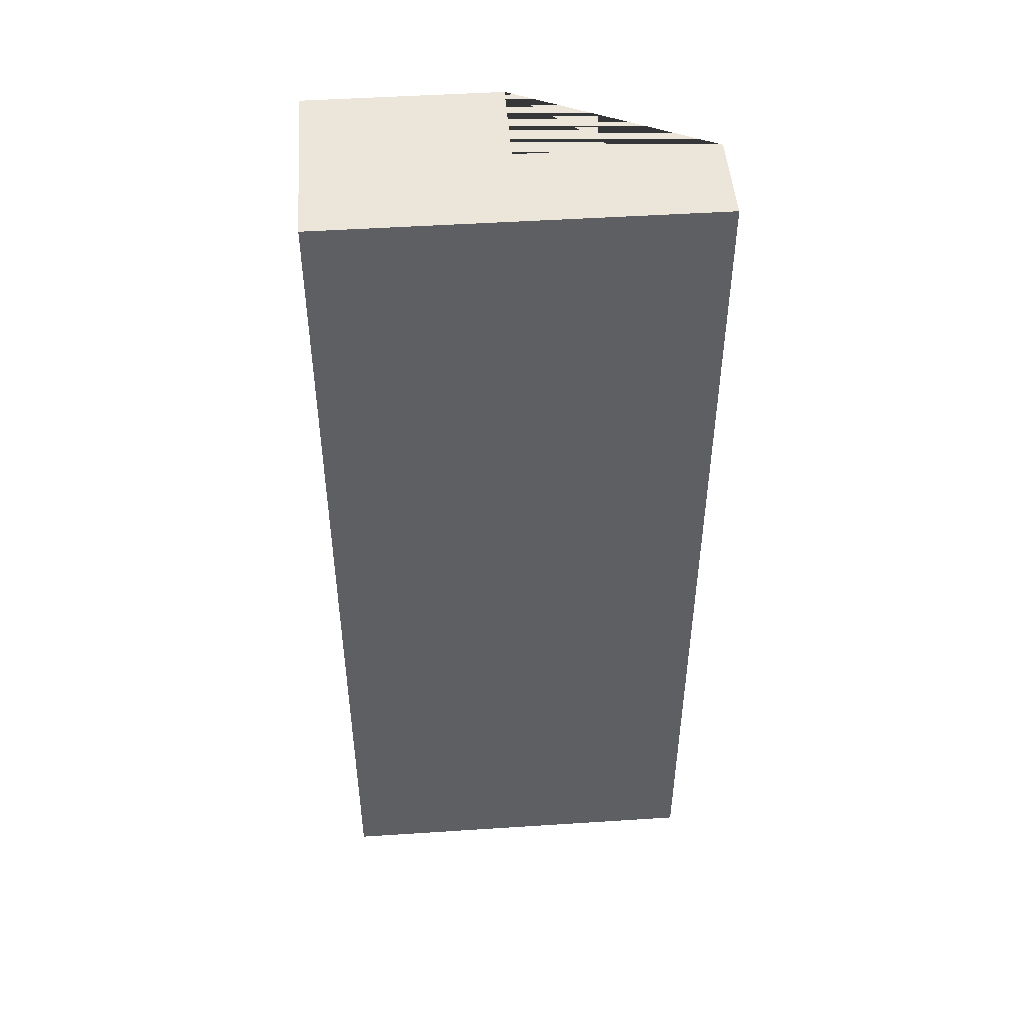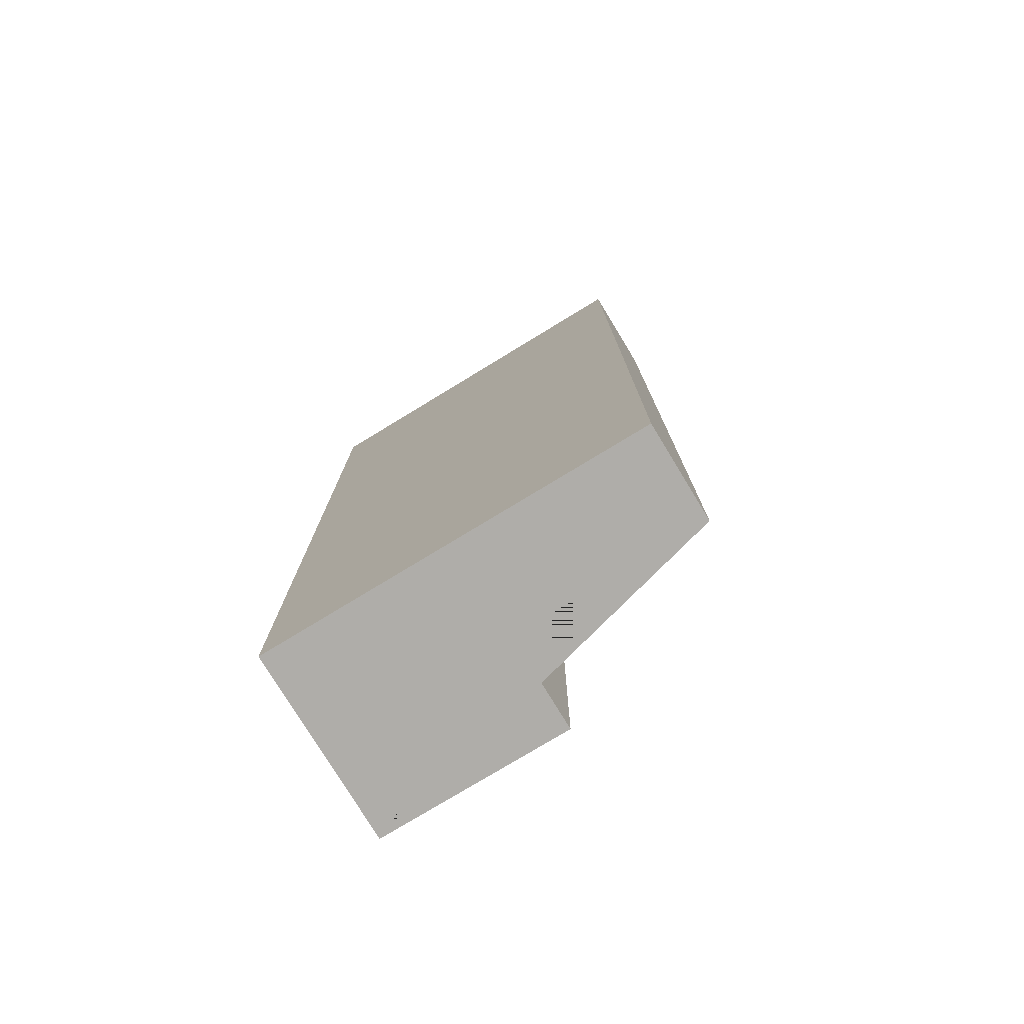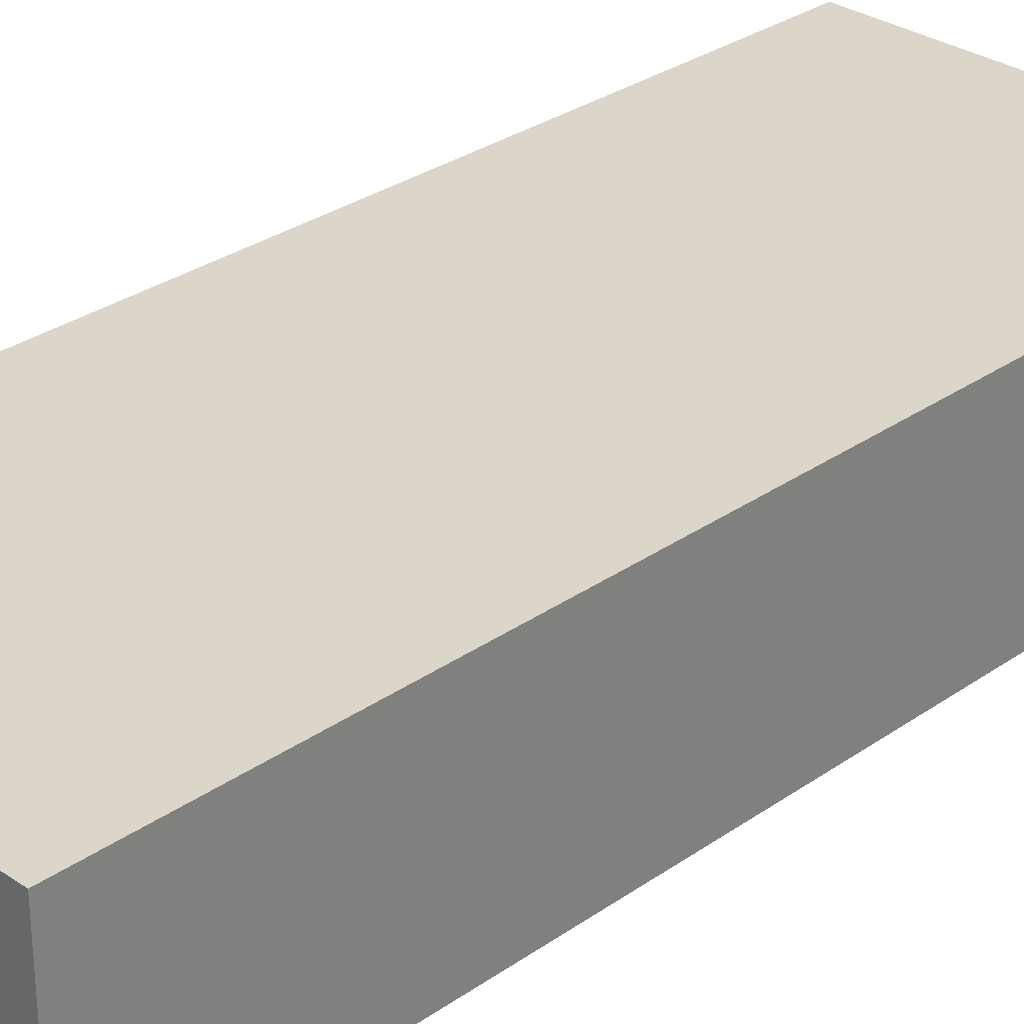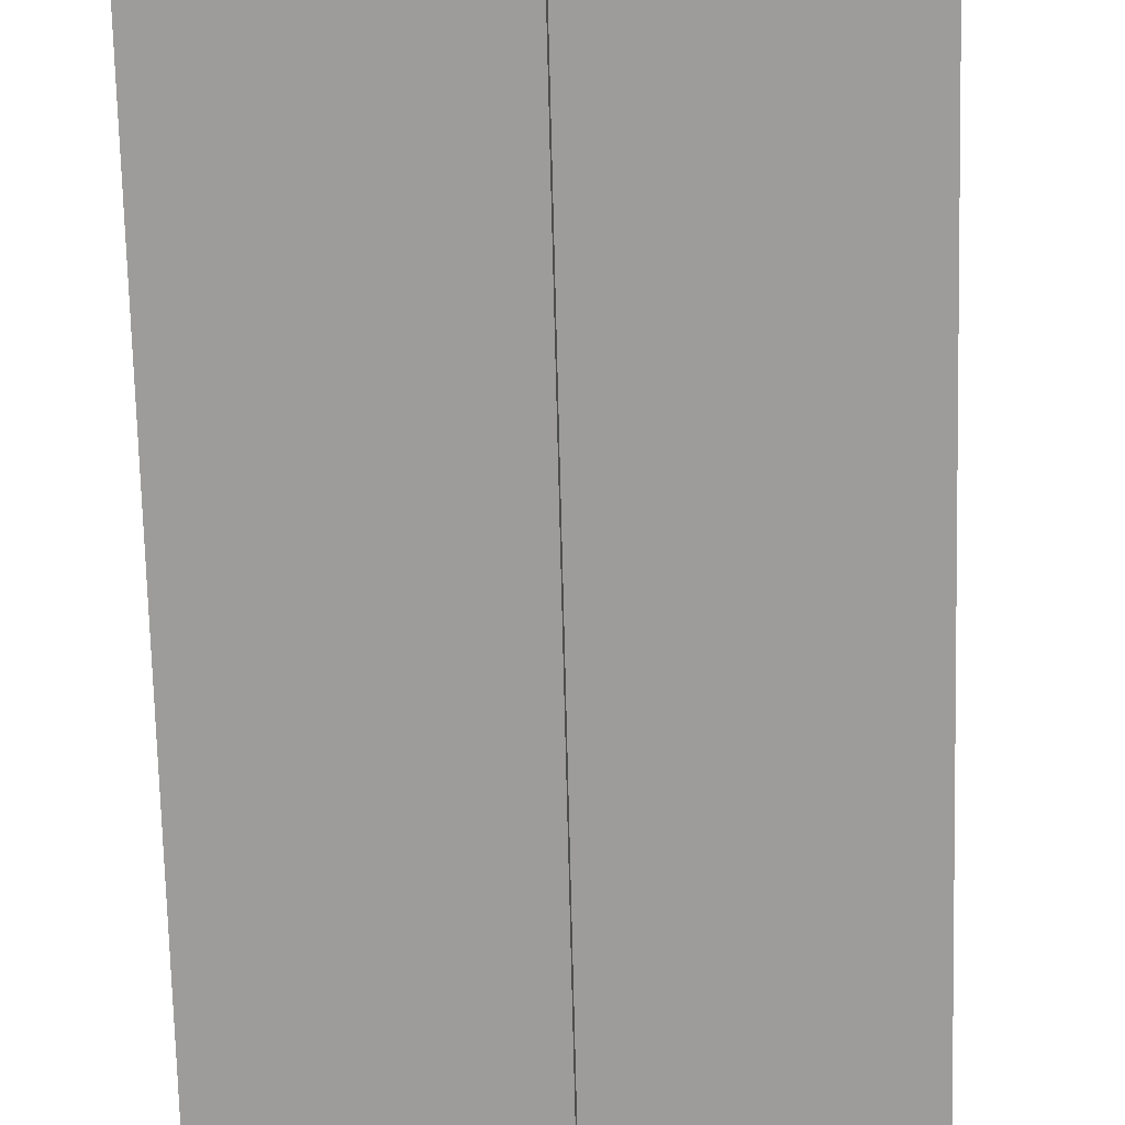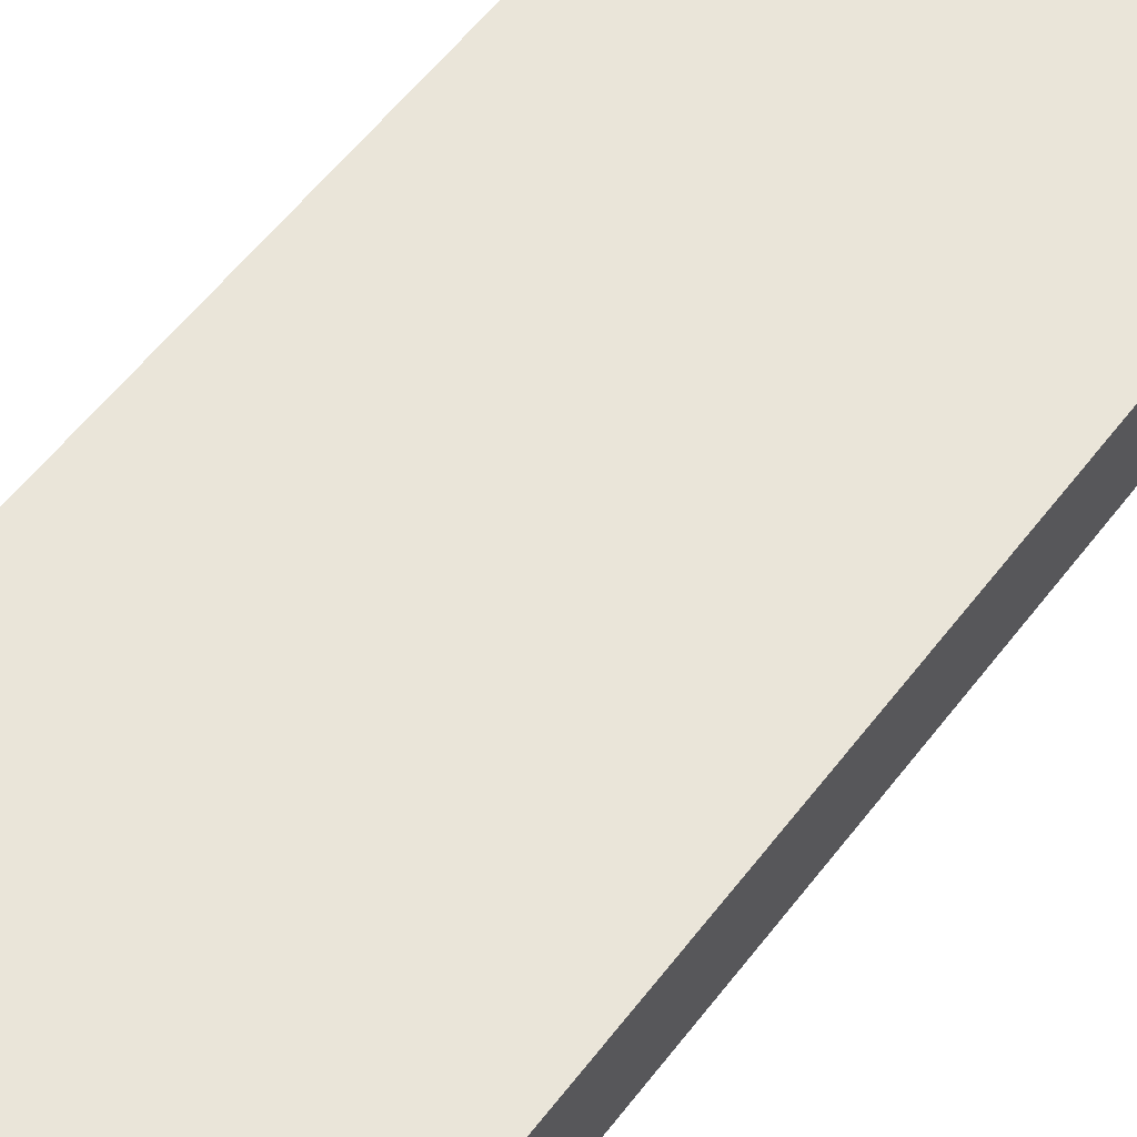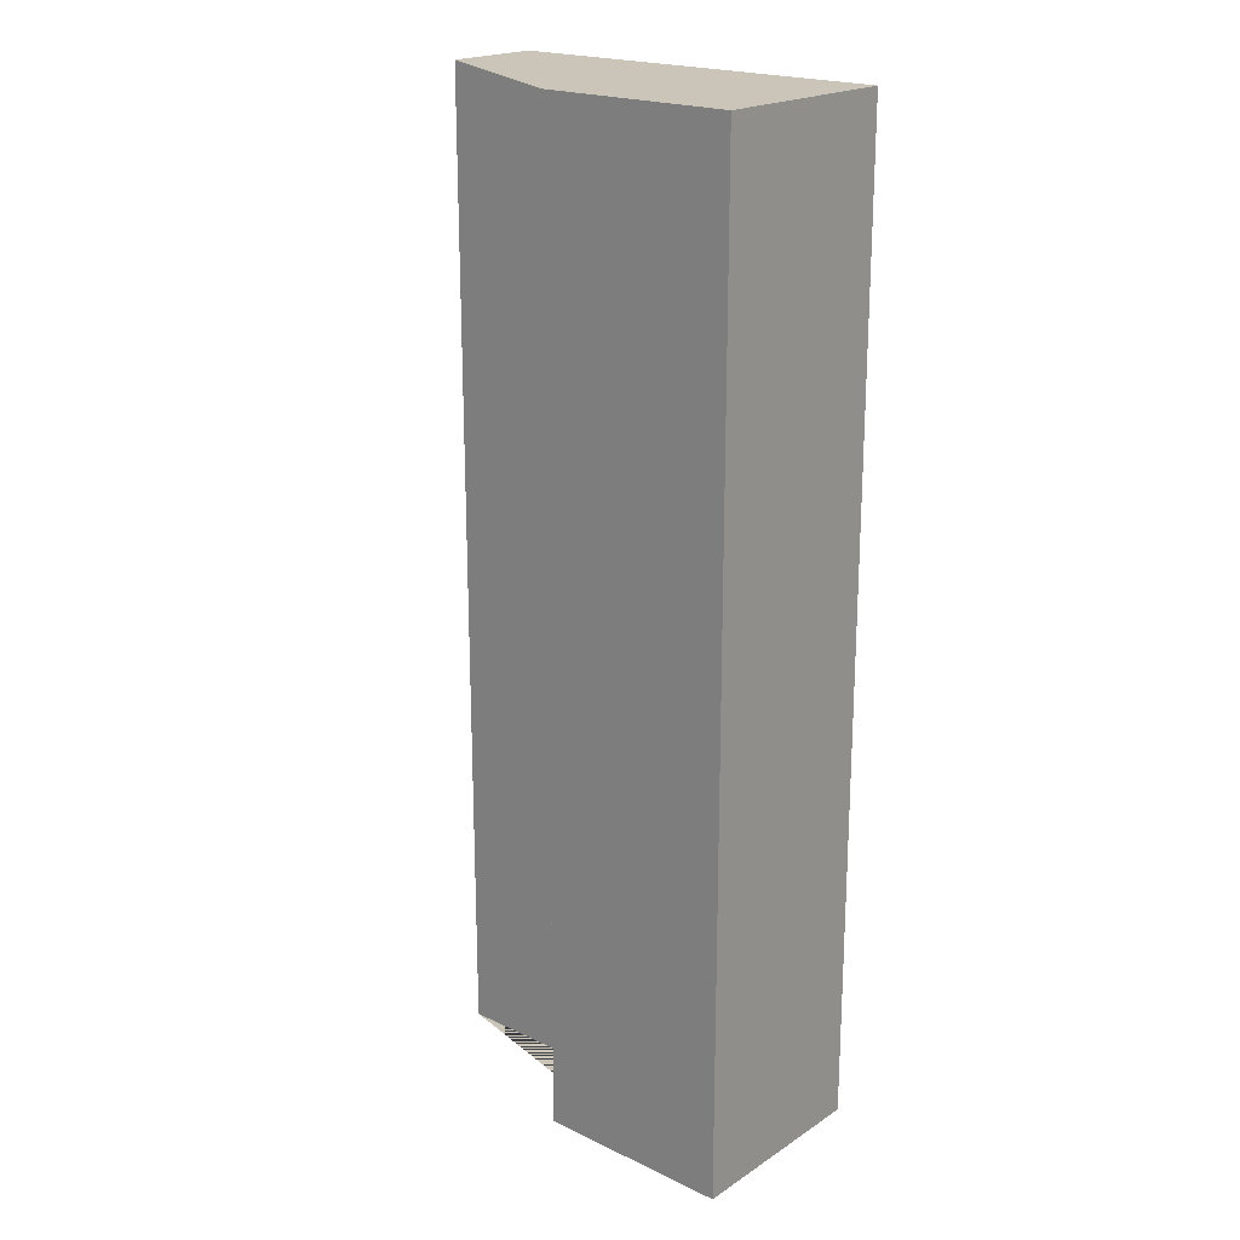
<metadata>
{"format":"obj","ext":"obj","renderer":"f3d","projection":"perspective","resolution":1024,"background":"white","views":[{"elev":47.7,"azim":175.8,"up":"+Z"},{"elev":-77.4,"azim":-148.7,"up":"+Z"},{"elev":30.1,"azim":44.6,"up":"+Y"},{"elev":-70.2,"azim":-178.6,"up":"+Y"},{"elev":58.4,"azim":-142.7,"up":"+Y"},{"elev":20.5,"azim":40.7,"up":"+Z"}]}
</metadata>
<code>
g Mesh1 Model
v 0.09654 -0.05 0.2485
v -0.003463 -0.05 0.2485
v -0.003463 -0.05 -0.2515
v 0.09654 -0.05 -0.2515
f 1 2 3 4
v 0.09654 0.05 0.2485
v -0.1035 0.05 0.2485
v -0.1035 -1.382e-16 0.2485
v -0.003463 -1.382e-16 0.2485
f 2 1 5 6 7 8
v 0.09654 0.05 -0.2515
f 1 4 9 5
v -0.003463 -1.382e-16 -0.2515
v -0.1035 -1.382e-16 -0.2515
v -0.1035 0.05 -0.2515
f 4 3 10 11 12 9
f 10 3 2 8
f 11 10 8 7
f 11 7 6 12
f 9 12 6 5

</code>
